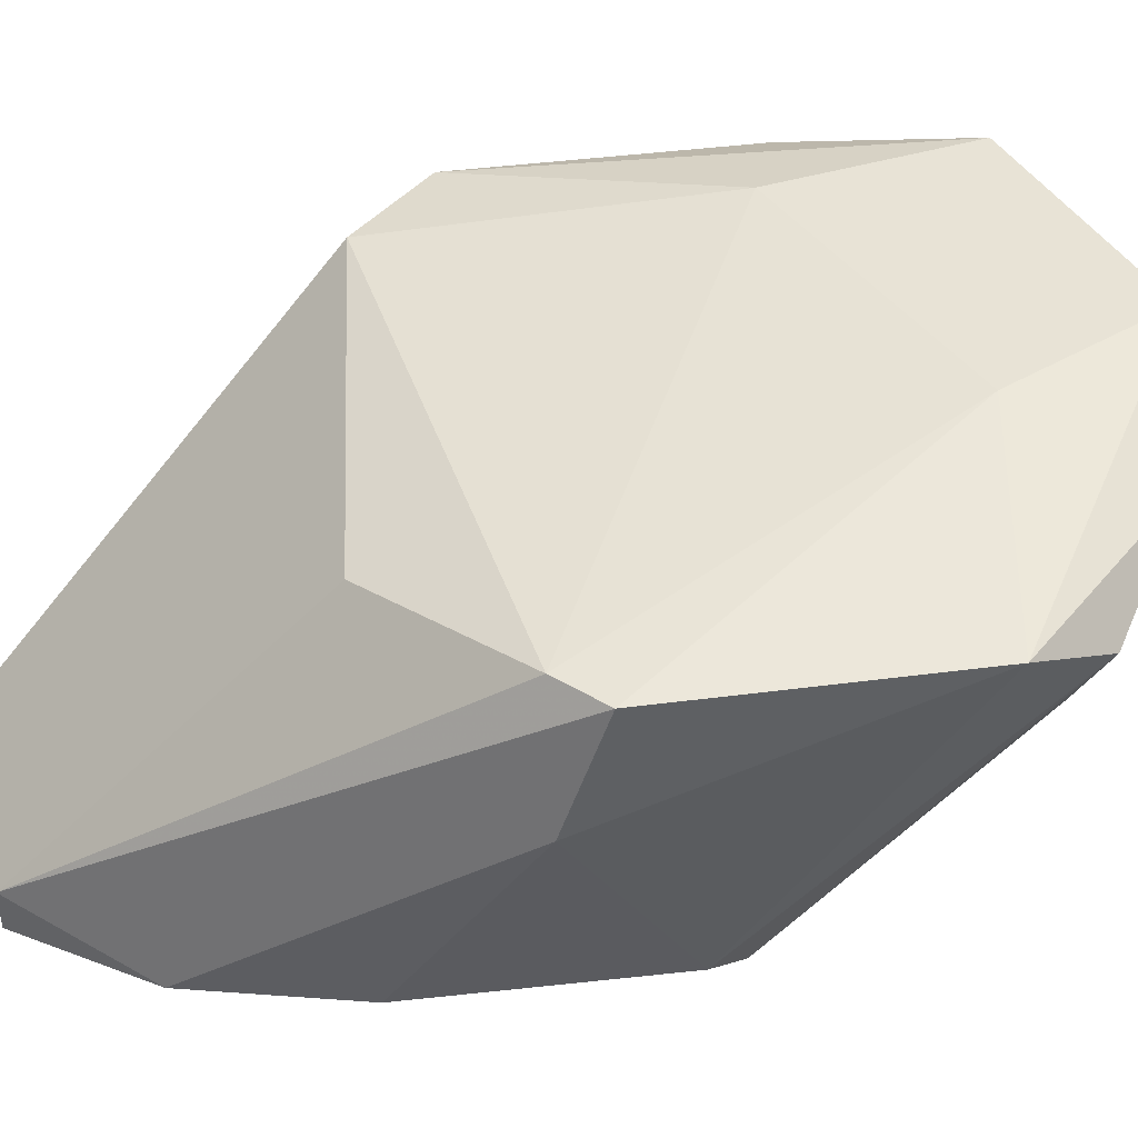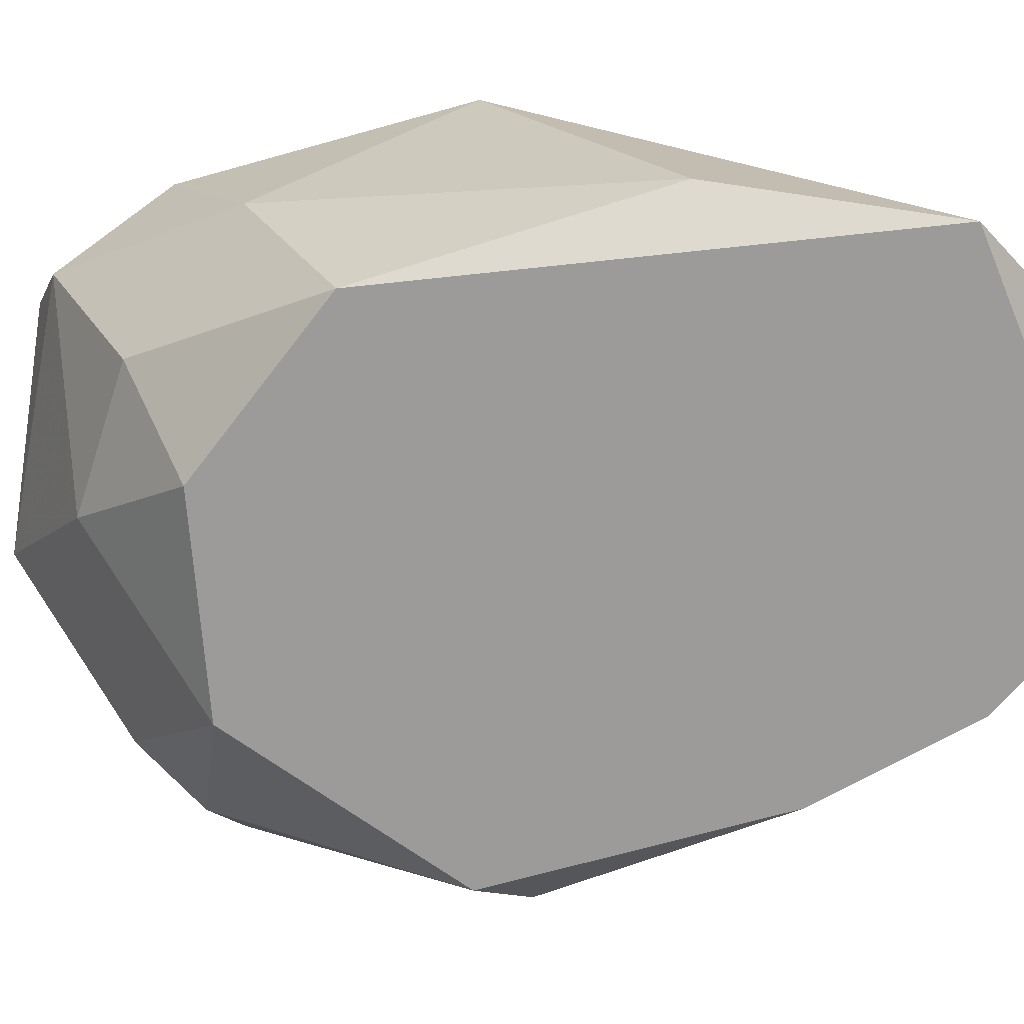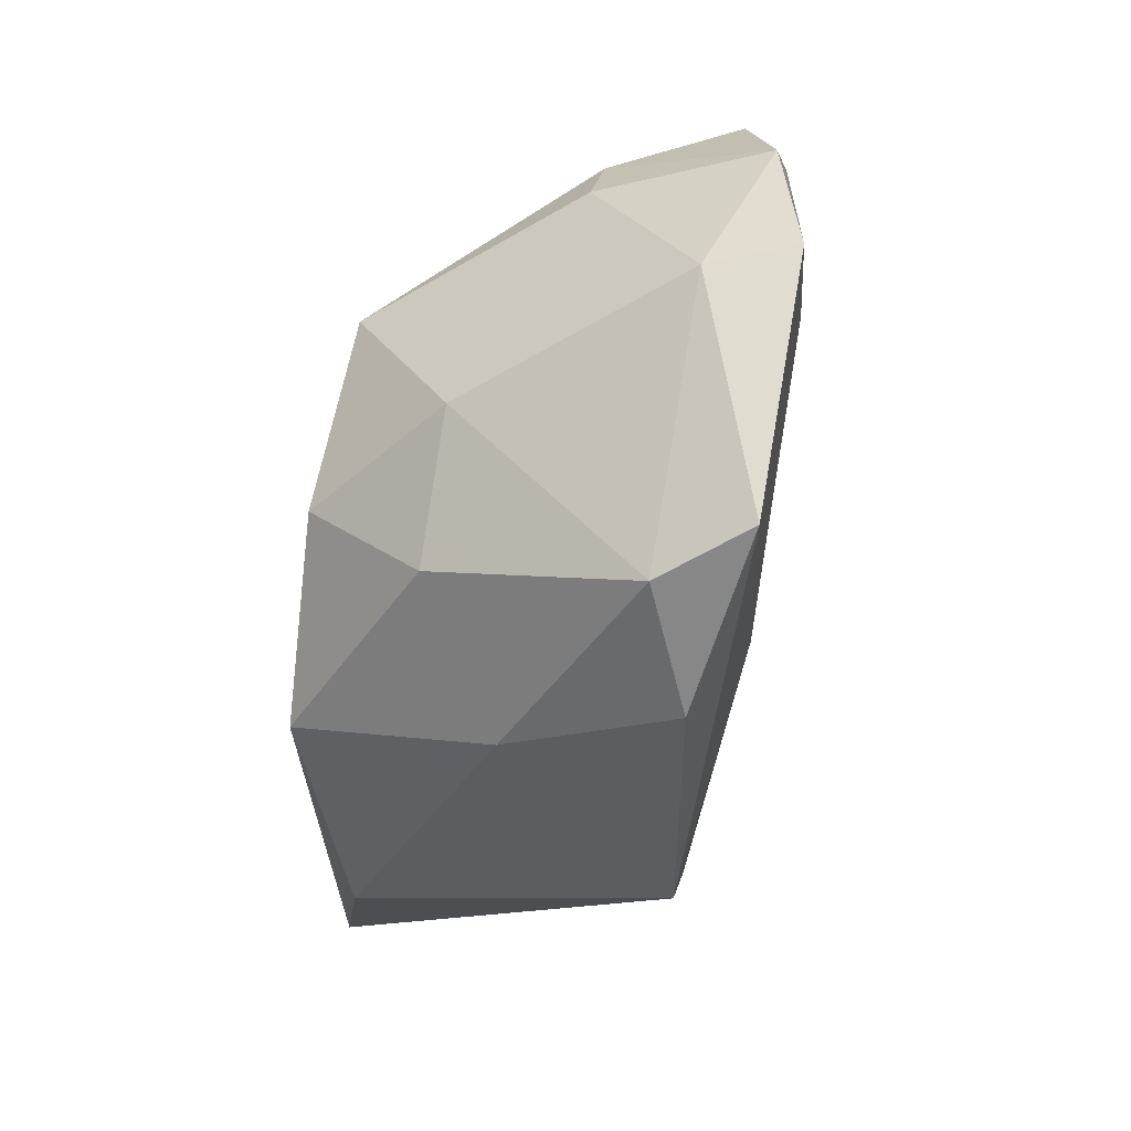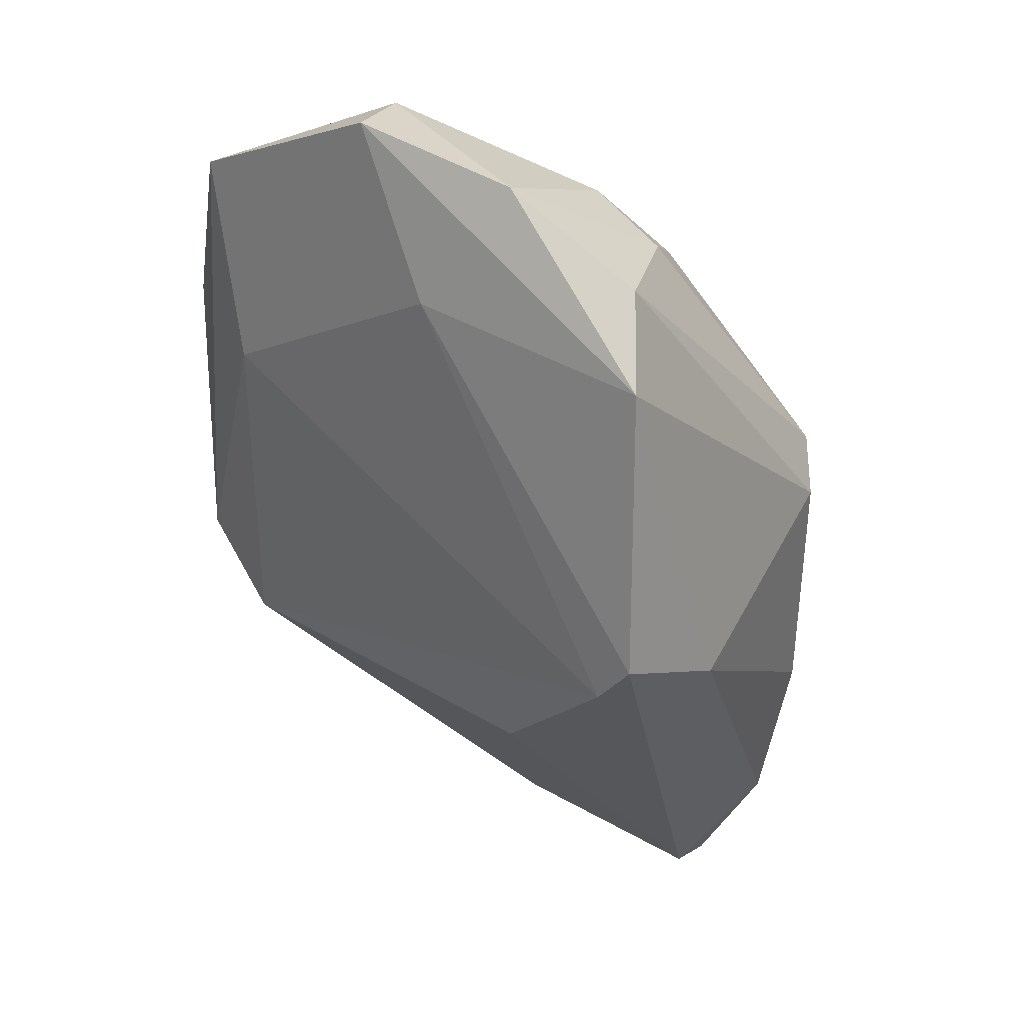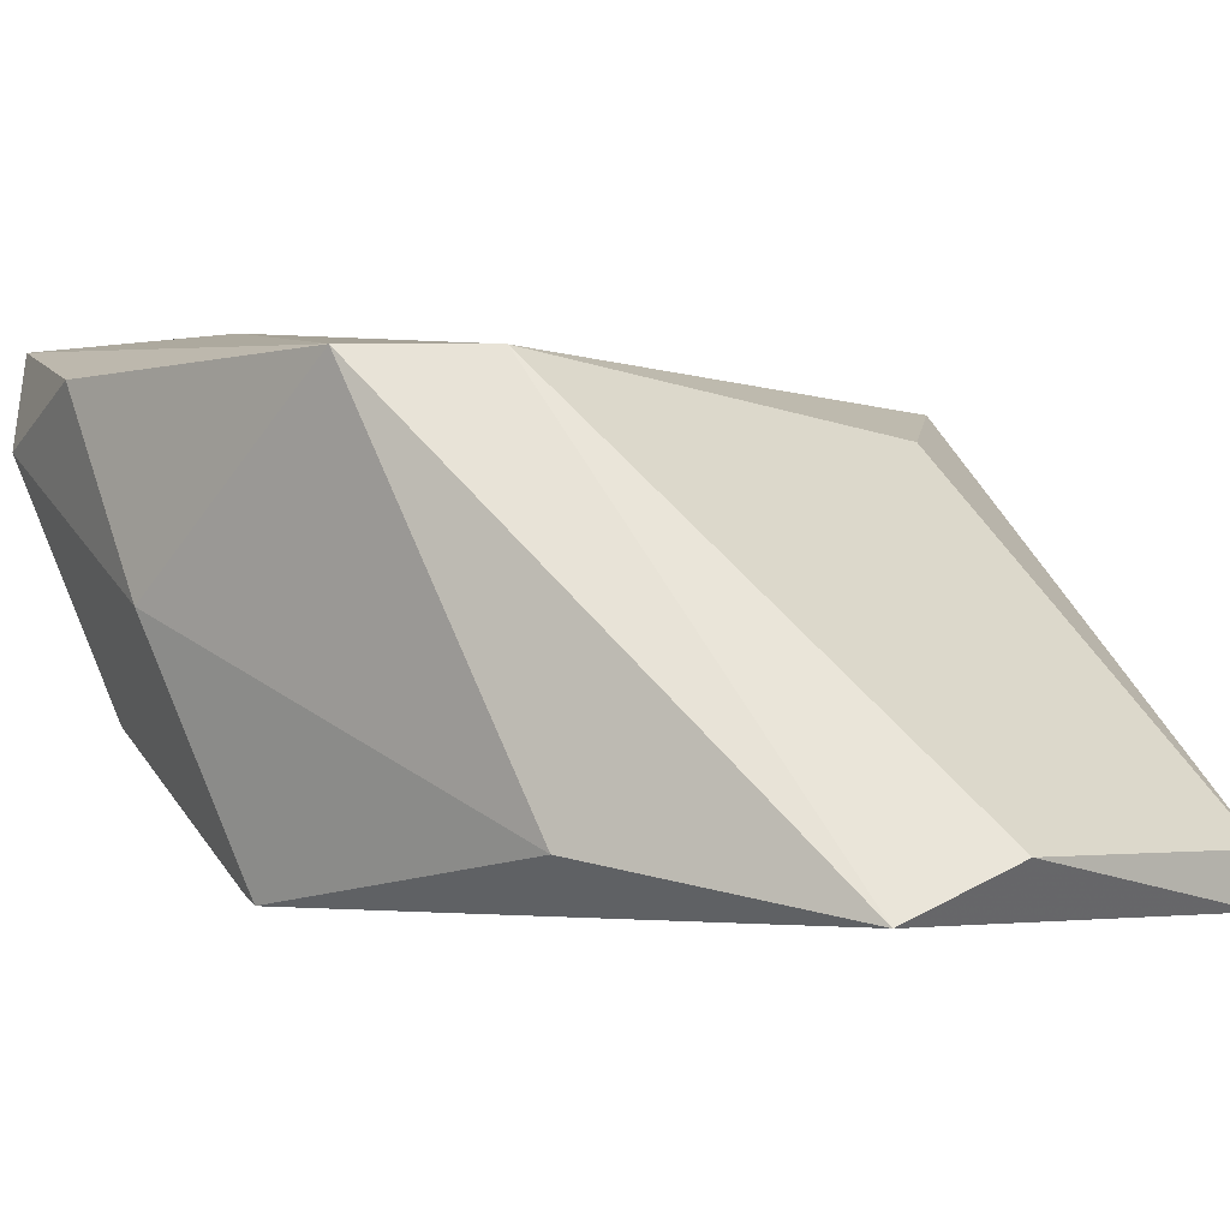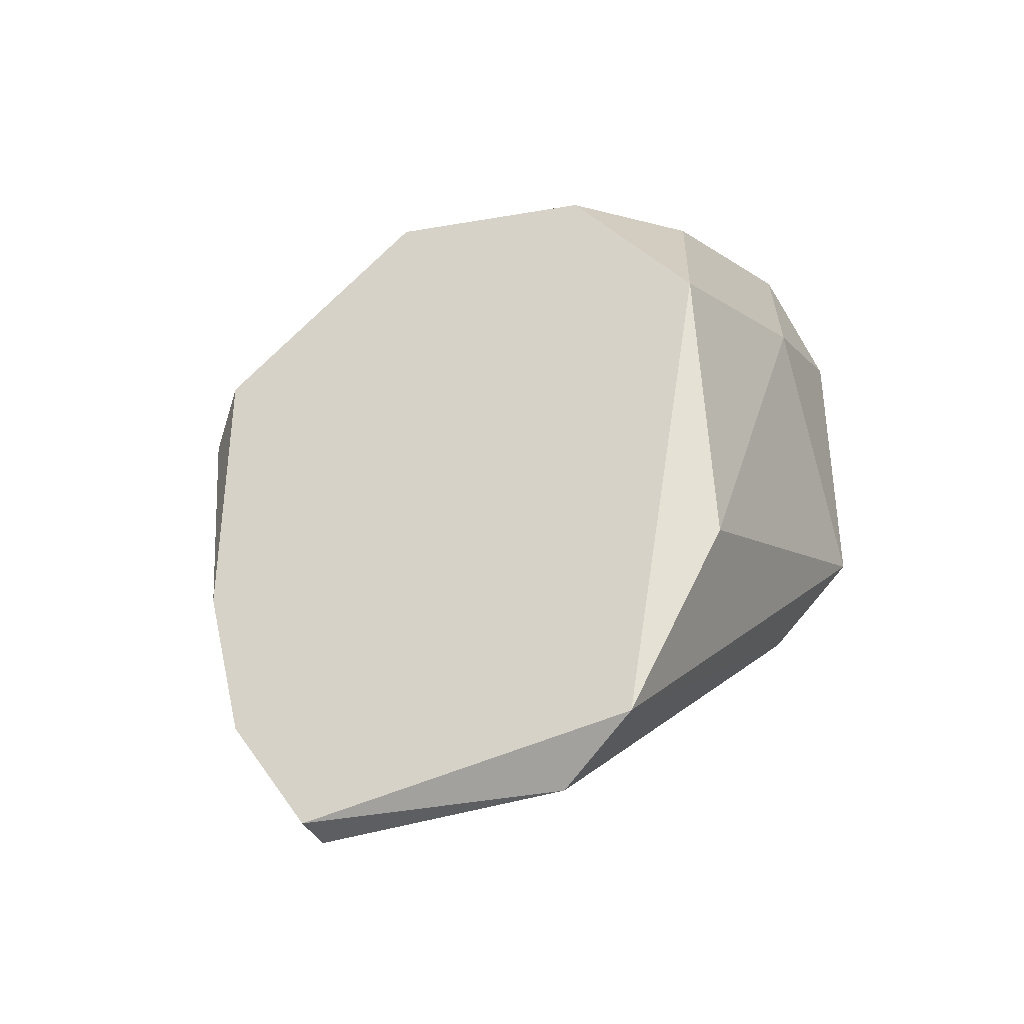
<metadata>
{"format":"obj","ext":"obj","renderer":"f3d","projection":"perspective","resolution":1024,"background":"white","views":[{"elev":41.5,"azim":-99.0,"up":"+Y"},{"elev":-69.8,"azim":105.6,"up":"+Y"},{"elev":50.4,"azim":100.6,"up":"+Z"},{"elev":23.4,"azim":-134.6,"up":"+Z"},{"elev":-2.5,"azim":134.4,"up":"+Y"},{"elev":-37.6,"azim":23.5,"up":"+Z"}]}
</metadata>
<code>
v -0.01498 0.02322 0.04002
v -0.01498 0.03007 0.03745
v -0.01498 0.02921 0.04601
v -0.003 0.02322 0.03403
v -0.003 0.02236 0.04002
v -0.003 0.02921 0.04601
v -0.009845 0.02236 0.0443
v -0.003857 0.03093 0.04687
v -0.003857 0.03007 0.03574
v -0.003857 0.02493 0.0443
v -0.004712 0.03093 0.04259
v -0.004712 0.02236 0.02975
v -0.0107 0.03093 0.04515
v -0.01156 0.02322 0.02889
v -0.01156 0.02664 0.04687
v -0.01156 0.02236 0.02889
v -0.01156 0.02921 0.03488
v -0.005569 0.02236 0.04344
v -0.006424 0.02322 0.02889
v -0.006424 0.02493 0.04601
v -0.01241 0.03007 0.04772
v -0.01327 0.02664 0.04601
v -0.01327 0.02236 0.03146
v -0.01412 0.02236 0.04087
v -0.01412 0.02236 0.03488
v -0.008136 0.02921 0.04858
v -0.008991 0.03093 0.04858
v -0.002143 0.02664 0.04173
v -0.002143 0.03007 0.03745
v -0.002143 0.03007 0.04344
v -0.01584 0.0275 0.03745
v -0.01584 0.03007 0.03831
v -0.01584 0.03007 0.0443
f 21 22 15
f 12 18 16
f 18 12 5
f 16 18 7
f 8 30 29
f 12 9 29
f 1 33 31
f 16 7 25
f 1 31 25
f 2 9 17
f 14 2 17
f 30 8 6
f 8 26 6
f 5 12 4
f 12 29 4
f 9 12 19
f 12 16 19
f 16 14 19
f 17 9 19
f 14 17 19
f 9 2 11
f 8 29 11
f 29 9 11
f 13 8 11
f 2 13 11
f 7 18 20
f 26 7 20
f 6 26 20
f 7 22 24
f 1 25 24
f 25 7 24
f 33 21 27
f 26 8 27
f 21 26 27
f 8 13 27
f 13 33 27
f 29 30 28
f 30 6 28
f 6 5 28
f 5 4 28
f 4 29 28
f 33 1 3
f 21 33 3
f 22 21 3
f 1 24 3
f 24 22 3
f 31 33 32
f 2 14 32
f 14 31 32
f 13 2 32
f 33 13 32
f 18 5 10
f 5 6 10
f 20 18 10
f 6 20 10
f 14 16 23
f 31 14 23
f 16 25 23
f 25 31 23
f 26 21 15
f 7 26 15
f 22 7 15

</code>
